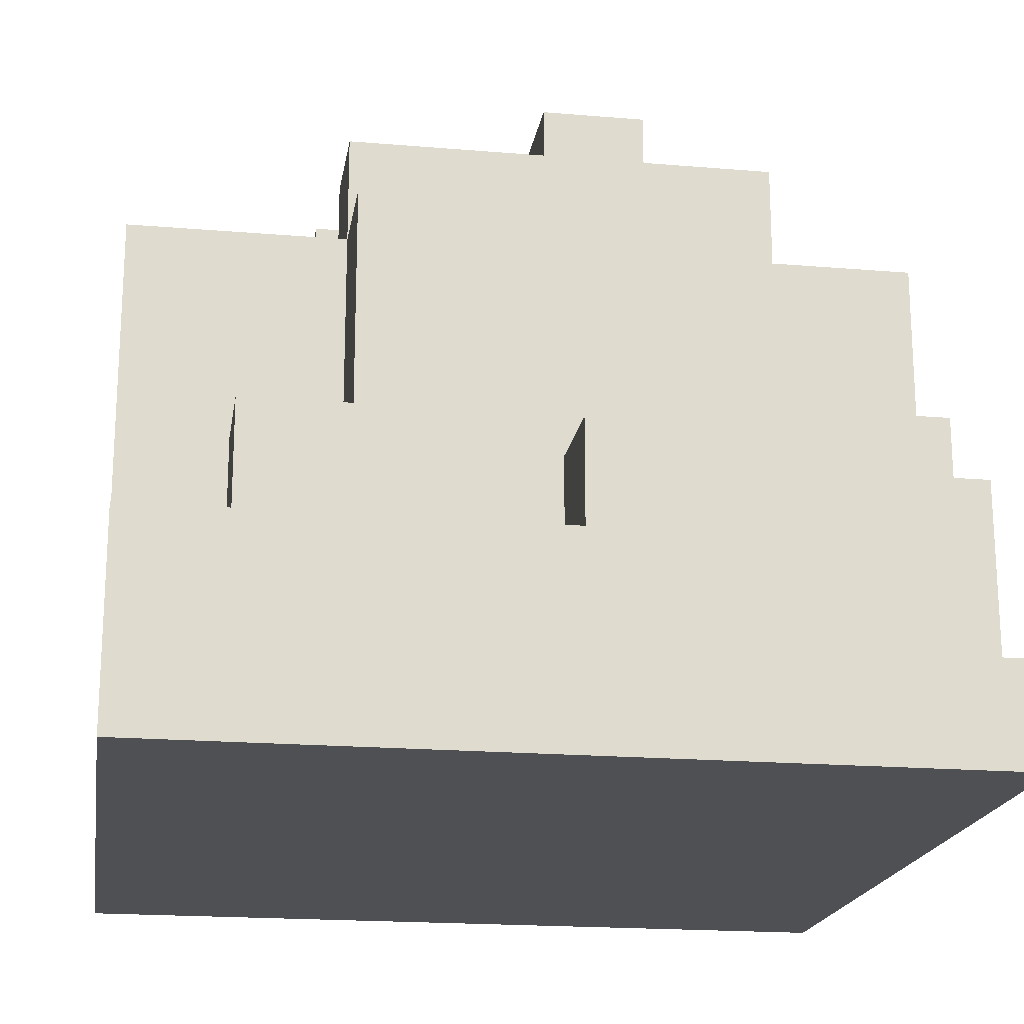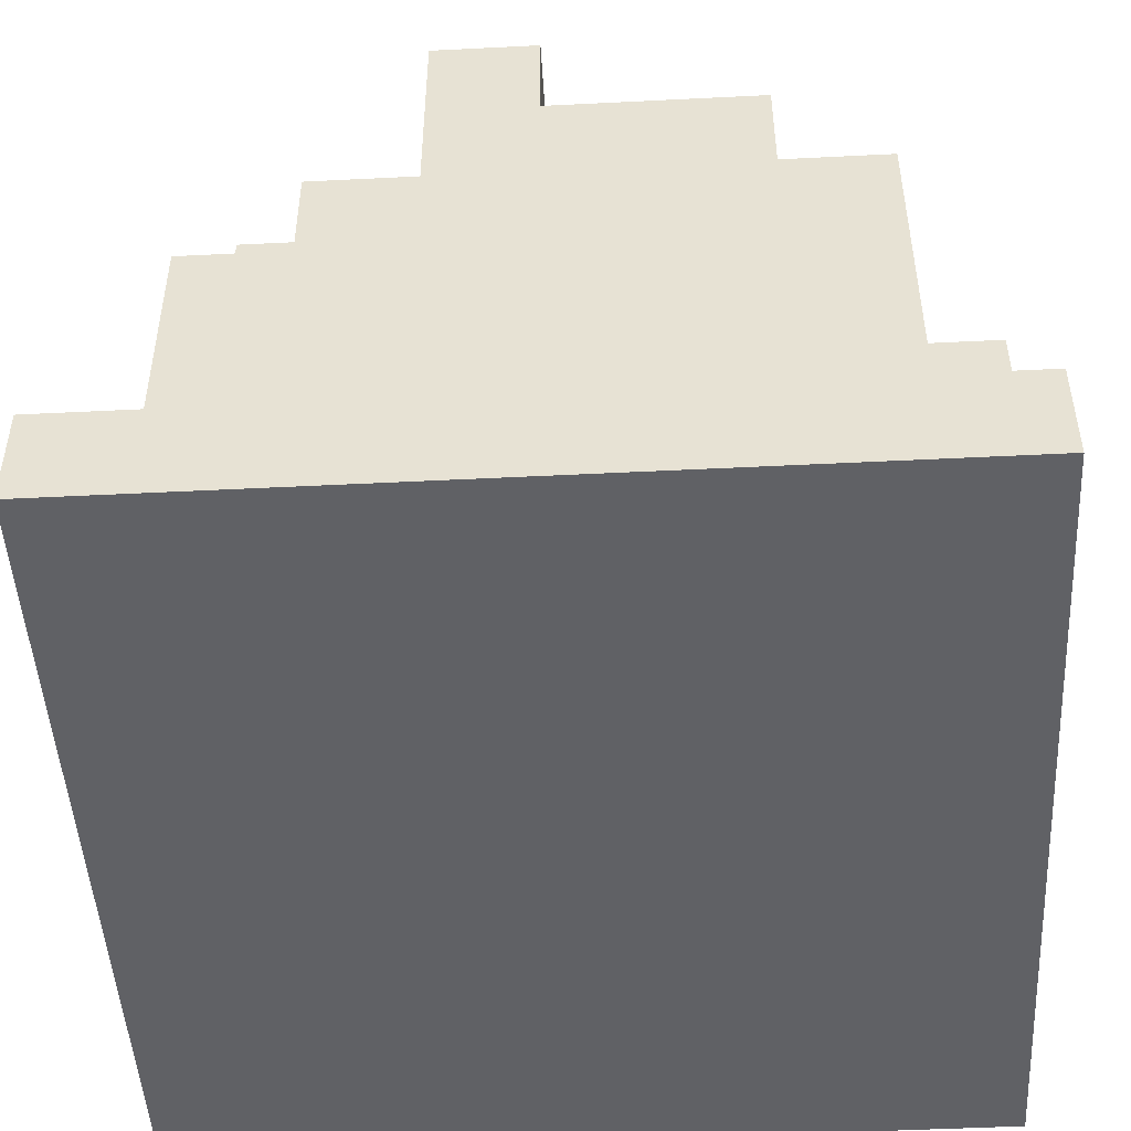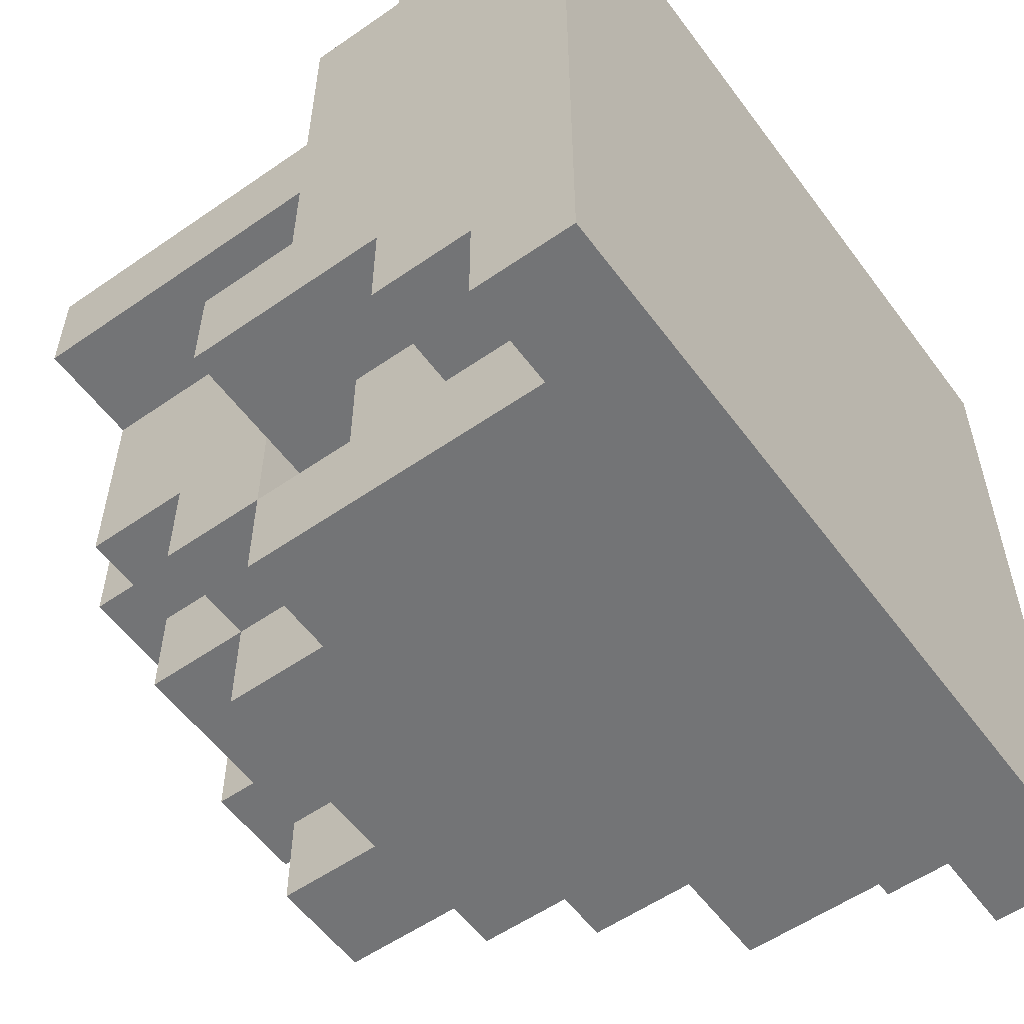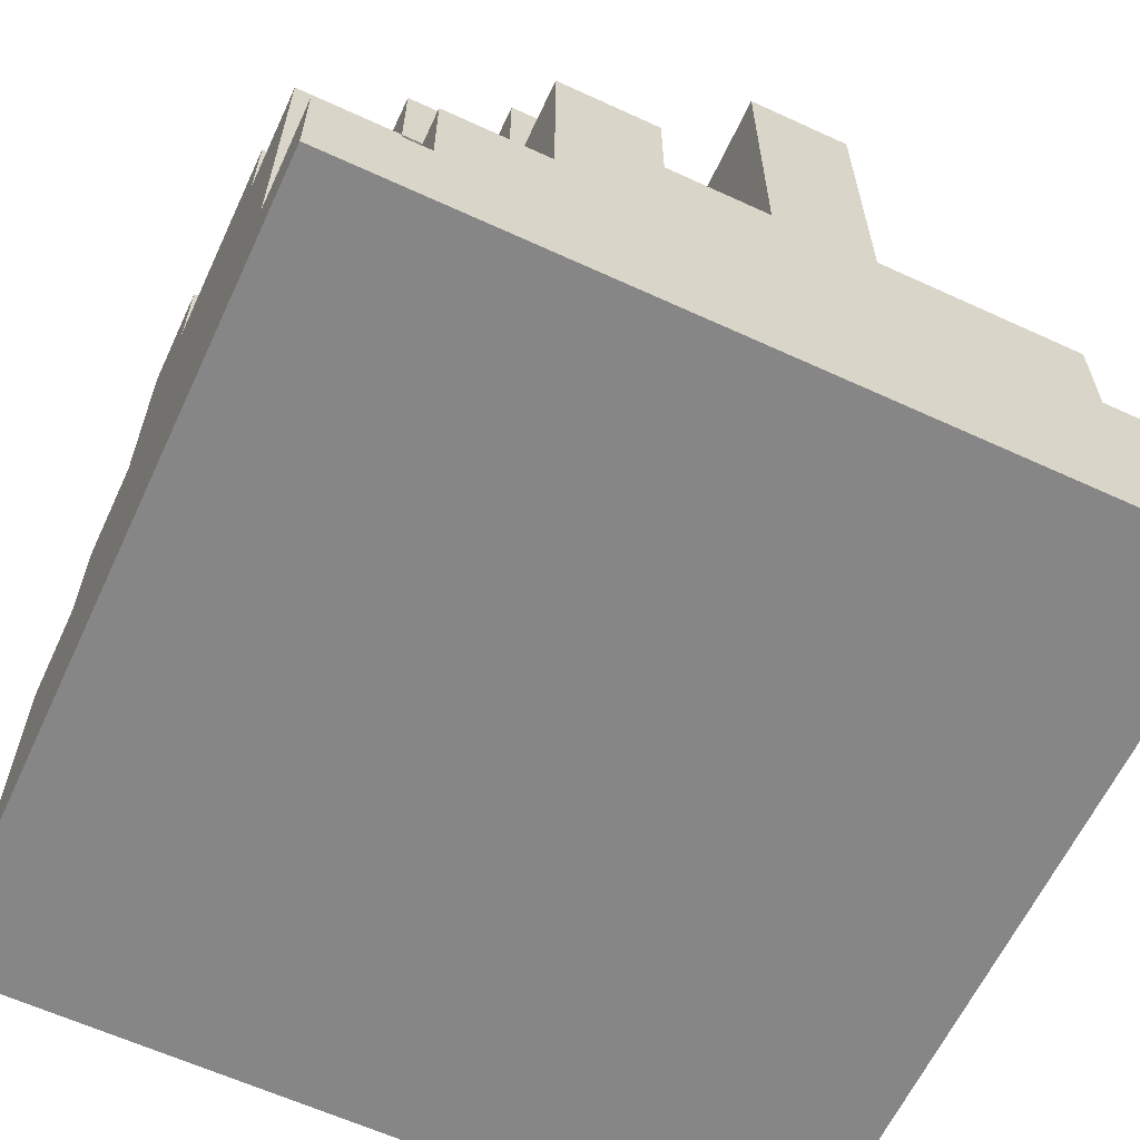
<metadata>
{"format":"obj","ext":"obj","renderer":"f3d","projection":"perspective","resolution":1024,"background":"white","views":[{"elev":-19.2,"azim":81.0,"up":"+Y"},{"elev":-48.3,"azim":-176.8,"up":"+Y"},{"elev":-56.2,"azim":-54.0,"up":"+Z"},{"elev":-62.2,"azim":-115.0,"up":"+Y"}]}
</metadata>
<code>
g Rock
v -4 0 4
v -4 0 -4
v -4 1 4
v -4 1 2
v -4 1 -0
v -4 1 -1
v -4 1 -2
v -4 1 -3
v -4 1 -4
v -4 2 4
v -4 2 3
v -4 2 2
v -4 2 1
v -4 2 -0
v -4 2 -1
v -4 2 -2
v -4 2 -3
v -4 3 3
v -4 3 2
v -4 3 1
v -4 3 -0
v -4 3 -1
v -4 3 -2
v -4 4 -1
v -4 4 -2
v -4 6 1
v -4 6 -0
v -3 1 -3
v -3 1 -4
v -3 2 4
v -3 2 3
v -3 2 -2
v -3 2 -3
v -3 2 -4
v -3 3 4
v -3 3 3
v -3 3 2
v -3 3 1
v -3 3 -0
v -3 3 -1
v -3 3 -2
v -3 3 -3
v -3 4 3
v -3 4 2
v -3 4 -0
v -3 4 -1
v -3 4 -2
v -3 4 -3
v -3 4 -4
v -3 5 3
v -3 5 2
v -3 5 -2
v -3 5 -3
v -3 6 2
v -3 6 1
v -3 6 -0
v -3 6 -1
v -3 6 -2
v -2 3 4
v -2 3 3
v -2 3 -2
v -2 3 -3
v -2 4 3
v -2 4 -2
v -2 4 -3
v -2 4 -4
v -2 5 4
v -2 5 3
v -2 5 2
v -2 5 -2
v -2 5 -3
v -2 5 -4
v -2 6 3
v -2 6 2
v -2 6 1
v -2 6 -1
v -2 6 -2
v -2 6 -3
v -2 7 2
v -2 7 1
v -2 7 -1
v 0 5 -3
v 0 5 -4
v 0 6 -1
v 0 6 -2
v 0 6 -3
v 0 6 -4
v 0 7 -1
v 0 7 -2
v 1 3 4
v 1 3 3
v 1 4 4
v 1 4 3
v 2 4 4
v 2 4 3
v 2 5 4
v 2 5 3
v 2 5 2
v 2 5 1
v 2 6 2
v 2 6 1
v -1 4 4
v -1 4 3
v -1 5 4
v -1 5 3
v -1 6 2
v -1 6 1
v -1 7 2
v -1 7 1
v 0 3 4
v 0 3 3
v 0 4 4
v 0 4 3
v 0 5 3
v 0 5 1
v 0 6 3
v 0 6 1
v 1 4 -3
v 1 4 -4
v 1 5 -2
v 1 5 -3
v 1 6 1
v 1 6 -0
v 1 6 -1
v 1 6 -2
v 1 6 -4
v 1 7 1
v 1 7 -0
v 1 7 -1
v 1 7 -2
v 2 3 -2
v 2 3 -3
v 2 3 -4
v 2 4 -2
v 2 4 -3
v 2 4 -4
v 2 5 -2
v 2 5 -3
v 2 6 -0
v 2 6 -1
v 2 7 -0
v 2 7 -1
v 3 1 -3
v 3 1 -4
v 3 2 4
v 3 2 3
v 3 2 1
v 3 2 -0
v 3 2 -2
v 3 2 -3
v 3 2 -4
v 3 3 3
v 3 3 2
v 3 3 1
v 3 3 -0
v 3 3 -1
v 3 3 -2
v 3 3 -4
v 3 4 4
v 3 4 3
v 3 4 -1
v 3 4 -2
v 3 5 4
v 3 5 3
v 3 5 2
v 3 5 1
v 3 6 2
v 3 6 -1
v 3 6 -2
v 4 0 4
v 4 0 -4
v 4 1 4
v 4 1 2
v 4 1 -2
v 4 1 -3
v 4 1 -4
v 4 2 4
v 4 2 3
v 4 2 2
v 4 2 1
v 4 2 -0
v 4 2 -1
v 4 2 -2
v 4 2 -3
v 4 3 3
v 4 3 2
v 4 3 1
v 4 3 -0
v 4 3 -1
v 4 3 -2
v 4 5 2
v 4 5 1
v -4 0 4
v -4 1 4
v -4 2 4
v -3 2 4
v -3 3 4
v -2 1 4
v -2 2 4
v -2 3 4
v -2 5 4
v -1 2 4
v -1 3 4
v -1 4 4
v -1 5 4
v 0 2 4
v 0 3 4
v 0 4 4
v 1 3 4
v 1 4 4
v 2 1 4
v 2 2 4
v 2 4 4
v 2 5 4
v 3 2 4
v 3 4 4
v 3 5 4
v 4 0 4
v 4 1 4
v 4 2 4
v -4 2 3
v -4 3 3
v -3 2 3
v -3 3 3
v -3 4 3
v -3 5 3
v -2 3 3
v -2 4 3
v -2 5 3
v -2 6 3
v -1 4 3
v -1 5 3
v -1 6 3
v 0 3 3
v 0 4 3
v 0 5 3
v 0 6 3
v 1 3 3
v 1 4 3
v 1 5 3
v 2 4 3
v 2 5 3
v 3 2 3
v 3 3 3
v 4 2 3
v 4 3 3
v -3 5 2
v -3 6 2
v -2 5 2
v -2 6 2
v -2 7 2
v -1 6 2
v -1 7 2
v 2 5 2
v 2 6 2
v 3 3 2
v 3 5 2
v 3 6 2
v 4 3 2
v 4 5 2
v -4 3 1
v -4 6 1
v -3 3 1
v -3 6 1
v -1 6 1
v -1 7 1
v 0 5 1
v 0 6 1
v 0 7 1
v 1 5 1
v 1 6 1
v 1 7 1
v 2 5 1
v 2 6 1
v 1 6 -0
v 1 7 -0
v 2 6 -0
v 2 7 -0
v 3 2 -0
v 3 3 -0
v 4 2 -0
v 4 3 -0
v -4 3 -1
v -4 4 -1
v -3 3 -1
v -3 4 -1
v -3 3 -3
v -3 4 -3
v -2 3 -3
v -2 4 -3
v 3 2 1
v 3 3 1
v 3 5 1
v 4 2 1
v 4 3 1
v 4 5 1
v -4 3 -0
v -4 6 -0
v -3 3 -0
v -3 4 -0
v -3 6 -0
v -2 6 -1
v -2 7 -1
v -1 6 -1
v -1 7 -1
v 0 6 -1
v 0 7 -1
v 1 6 -1
v 1 7 -1
v 2 6 -1
v 2 7 -1
v -4 2 -2
v -4 3 -2
v -4 4 -2
v -3 2 -2
v -3 3 -2
v -3 4 -2
v -3 5 -2
v -3 6 -2
v -2 3 -2
v -2 4 -2
v -2 5 -2
v -2 6 -2
v 0 6 -2
v 0 7 -2
v 1 5 -2
v 1 6 -2
v 1 7 -2
v 2 3 -2
v 2 4 -2
v 2 5 -2
v 2 6 -2
v 3 2 -2
v 3 3 -2
v 3 4 -2
v 3 6 -2
v 4 2 -2
v 4 3 -2
v -4 1 -3
v -4 2 -3
v -3 1 -3
v -3 2 -3
v -3 4 -3
v -3 5 -3
v -2 4 -3
v -2 5 -3
v -2 6 -3
v -1 5 -3
v 0 5 -3
v 0 6 -3
v 1 4 -3
v 1 5 -3
v 2 4 -3
v 2 5 -3
v 3 1 -3
v 3 2 -3
v 4 1 -3
v 4 2 -3
v -4 0 -4
v -4 1 -4
v -3 1 -4
v -3 2 -4
v -3 4 -4
v -2 2 -4
v -2 3 -4
v -2 4 -4
v -2 5 -4
v -1 4 -4
v -1 5 -4
v 0 5 -4
v 0 6 -4
v 1 2 -4
v 1 3 -4
v 1 4 -4
v 1 6 -4
v 2 1 -4
v 2 2 -4
v 2 3 -4
v 2 4 -4
v 3 1 -4
v 3 2 -4
v 3 3 -4
v 4 0 -4
v 4 1 -4
v -4 0 4
v 4 0 4
v -3 0 3
v 3 0 3
v -3 0 -3
v 3 0 -3
v -4 0 -4
v 4 0 -4
v -3 4 -2
v -2 4 -2
v -3 4 -3
v -2 4 -3
v -4 1 -3
v -3 1 -3
v 3 1 -3
v 4 1 -3
v -4 1 -4
v -3 1 -4
v 3 1 -4
v 4 1 -4
v -4 2 4
v -3 2 4
v 3 2 4
v 4 2 4
v -4 2 3
v -3 2 3
v 3 2 3
v 4 2 3
v 3 2 1
v 4 2 1
v 3 2 -0
v 4 2 -0
v -4 2 -2
v -3 2 -2
v 3 2 -2
v 4 2 -2
v -4 2 -3
v -3 2 -3
v 3 2 -3
v 4 2 -3
v -3 3 4
v -2 3 4
v 0 3 4
v 1 3 4
v -4 3 3
v -3 3 3
v -2 3 3
v 0 3 3
v 1 3 3
v 3 3 3
v 4 3 3
v -4 3 2
v -3 3 2
v 3 3 2
v 4 3 2
v -4 3 1
v -3 3 1
v -4 3 -0
v -3 3 -0
v 3 3 -0
v 4 3 -0
v -4 3 -1
v -3 3 -1
v 3 3 -1
v 4 3 -1
v -3 3 -2
v -2 3 -2
v 2 3 -2
v 3 3 -2
v 4 3 -2
v -3 3 -3
v -2 3 -3
v 2 3 -3
v 2 3 -4
v 3 3 -4
v -1 4 4
v 0 4 4
v 1 4 4
v 2 4 4
v -1 4 3
v 0 4 3
v 1 4 3
v 2 4 3
v -4 4 -1
v -3 4 -1
v -4 4 -2
v -3 4 -2
v -3 4 -3
v -2 4 -3
v 1 4 -3
v 2 4 -3
v -3 4 -4
v -2 4 -4
v 1 4 -4
v 2 4 -4
v -2 5 4
v -1 5 4
v 2 5 4
v 3 5 4
v -3 5 3
v -2 5 3
v -1 5 3
v 0 5 3
v 1 5 3
v 2 5 3
v 3 5 3
v -3 5 2
v -2 5 2
v 2 5 2
v 3 5 2
v 4 5 2
v 0 5 1
v 1 5 1
v 2 5 1
v 3 5 1
v 4 5 1
v -3 5 -2
v -2 5 -2
v 1 5 -2
v 2 5 -2
v -3 5 -3
v -2 5 -3
v -1 5 -3
v 0 5 -3
v 1 5 -3
v 2 5 -3
v -2 5 -4
v -1 5 -4
v 0 5 -4
v -2 6 3
v -1 6 3
v 0 6 3
v -3 6 2
v -2 6 2
v -1 6 2
v 2 6 2
v 3 6 2
v -4 6 1
v -3 6 1
v -2 6 1
v -1 6 1
v 0 6 1
v 1 6 1
v 2 6 1
v -4 6 -0
v -3 6 -0
v 1 6 -0
v 2 6 -0
v -3 6 -1
v -2 6 -1
v -1 6 -1
v 0 6 -1
v 1 6 -1
v 2 6 -1
v 3 6 -1
v -3 6 -2
v -2 6 -2
v 0 6 -2
v 1 6 -2
v 2 6 -2
v 3 6 -2
v -2 6 -3
v 0 6 -3
v 0 6 -4
v 1 6 -4
v -2 7 2
v -1 7 2
v -2 7 1
v -1 7 1
v 0 7 1
v 1 7 1
v -1 7 -0
v 0 7 -0
v 1 7 -0
v 2 7 -0
v -2 7 -1
v -1 7 -1
v 0 7 -1
v 1 7 -1
v 2 7 -1
v 0 7 -2
v 1 7 -2
f 3 2 1
f 4 2 3
f 5 2 4
f 6 2 5
f 7 2 6
f 8 2 7
f 9 2 8
f 10 4 3
f 11 4 10
f 12 5 4
f 12 4 11
f 13 5 12
f 14 6 5
f 14 5 13
f 15 7 6
f 15 6 14
f 16 8 7
f 16 7 15
f 17 8 16
f 18 12 11
f 19 13 12
f 19 12 18
f 20 14 13
f 20 13 19
f 20 15 14
f 20 16 15
f 21 16 20
f 22 16 21
f 23 16 22
f 24 23 22
f 25 23 24
f 26 21 20
f 27 21 26
f 33 29 28
f 34 29 33
f 35 31 30
f 36 31 35
f 41 33 32
f 41 34 33
f 42 34 41
f 43 38 37
f 43 37 36
f 44 38 43
f 45 40 39
f 46 40 45
f 48 34 42
f 49 34 48
f 50 44 43
f 51 38 44
f 51 44 50
f 52 47 46
f 52 48 47
f 53 48 52
f 54 38 51
f 55 38 54
f 56 46 45
f 57 52 46
f 57 46 56
f 58 52 57
f 63 60 59
f 64 62 61
f 65 62 64
f 67 63 59
f 68 63 67
f 71 66 65
f 72 66 71
f 73 69 68
f 74 69 73
f 77 71 70
f 78 71 77
f 79 75 74
f 80 76 75
f 80 75 79
f 81 76 80
f 86 83 82
f 87 83 86
f 88 85 84
f 89 85 88
f 92 91 90
f 93 91 92
f 96 95 94
f 97 95 96
f 100 99 98
f 101 99 100
f 102 103 104
f 104 103 105
f 106 107 108
f 108 107 109
f 110 111 112
f 112 111 113
f 114 115 116
f 116 115 117
f 118 119 121
f 120 121 125
f 121 119 126
f 125 121 126
f 122 123 127
f 127 123 128
f 124 125 129
f 129 125 130
f 131 132 134
f 132 133 135
f 134 132 135
f 135 133 136
f 134 135 137
f 137 135 138
f 139 140 141
f 141 140 142
f 143 144 150
f 150 144 151
f 145 146 152
f 147 148 154
f 154 148 155
f 149 150 157
f 150 151 157
f 157 151 158
f 152 153 159
f 145 152 159
f 159 153 160
f 155 156 161
f 154 155 161
f 156 157 161
f 161 157 162
f 159 160 163
f 160 153 164
f 163 160 164
f 164 153 165
f 154 161 166
f 165 166 167
f 166 161 168
f 167 166 168
f 161 162 168
f 168 162 169
f 170 171 172
f 172 171 173
f 173 171 174
f 174 171 175
f 175 171 176
f 172 173 177
f 177 173 178
f 173 174 179
f 178 173 179
f 179 174 180
f 180 174 181
f 181 174 182
f 174 175 183
f 182 174 183
f 183 175 184
f 178 179 185
f 179 180 185
f 185 180 186
f 186 180 187
f 181 182 188
f 182 183 189
f 188 182 189
f 189 183 190
f 186 187 191
f 191 187 192
f 196 195 194
f 198 194 193
f 198 196 194
f 199 197 196
f 199 196 198
f 200 197 199
f 202 199 198
f 202 201 200
f 202 200 199
f 203 201 202
f 204 201 203
f 205 201 204
f 206 202 198
f 206 203 202
f 207 204 203
f 207 203 206
f 208 204 207
f 209 207 206
f 211 198 193
f 211 206 198
f 212 210 209
f 212 206 211
f 212 209 206
f 213 210 212
f 215 213 212
f 215 212 211
f 216 214 213
f 216 213 215
f 217 214 216
f 218 211 193
f 219 215 211
f 219 211 218
f 220 215 219
f 223 222 221
f 224 222 223
f 227 225 224
f 228 226 225
f 228 225 227
f 229 226 228
f 232 230 229
f 233 230 232
f 235 232 231
f 236 233 232
f 236 232 235
f 237 233 236
f 238 235 234
f 238 236 235
f 239 236 238
f 240 236 239
f 241 240 239
f 242 240 241
f 245 244 243
f 246 244 245
f 249 248 247
f 250 248 249
f 252 251 250
f 253 251 252
f 257 255 254
f 258 255 257
f 259 257 256
f 260 257 259
f 263 262 261
f 264 262 263
f 268 266 265
f 269 266 268
f 270 268 267
f 271 269 268
f 271 268 270
f 272 269 271
f 273 271 270
f 274 271 273
f 277 276 275
f 278 276 277
f 281 280 279
f 282 280 281
f 285 284 283
f 286 284 285
f 289 288 287
f 290 288 289
f 291 292 294
f 292 293 295
f 294 292 295
f 295 293 296
f 297 298 299
f 299 298 300
f 300 298 301
f 302 303 304
f 304 303 305
f 304 305 306
f 306 305 307
f 308 309 310
f 310 309 311
f 312 313 315
f 313 314 316
f 315 313 316
f 316 314 317
f 316 317 320
f 320 317 321
f 318 319 322
f 322 319 323
f 324 325 327
f 327 325 328
f 326 327 331
f 331 327 332
f 329 330 334
f 330 331 335
f 331 332 335
f 334 330 335
f 335 332 336
f 333 334 337
f 337 334 338
f 339 340 341
f 341 340 342
f 343 344 345
f 345 344 346
f 346 347 348
f 348 347 349
f 349 347 350
f 351 352 353
f 353 352 354
f 355 356 357
f 357 356 358
f 359 360 361
f 361 362 364
f 362 363 364
f 364 363 365
f 365 363 366
f 365 366 368
f 366 367 368
f 368 367 369
f 368 369 370
f 361 364 372
f 364 365 372
f 370 371 373
f 372 365 373
f 368 370 373
f 365 368 373
f 373 371 374
f 374 371 375
f 359 361 376
f 361 372 376
f 372 373 377
f 376 372 377
f 373 374 378
f 377 373 378
f 378 374 379
f 376 377 380
f 359 376 380
f 377 378 381
f 380 377 381
f 381 378 382
f 359 380 383
f 383 380 384
f 387 386 385
f 388 386 387
f 389 387 385
f 389 388 387
f 390 386 388
f 390 388 389
f 391 389 385
f 391 390 389
f 392 386 390
f 392 390 391
f 395 394 393
f 396 394 395
f 397 398 401
f 401 398 402
f 399 400 403
f 403 400 404
f 405 406 409
f 409 406 410
f 407 408 411
f 411 408 412
f 413 414 415
f 415 414 416
f 417 418 421
f 421 418 422
f 419 420 423
f 423 420 424
f 425 426 430
f 430 426 431
f 427 428 432
f 432 428 433
f 429 430 436
f 436 430 437
f 434 435 438
f 438 435 439
f 436 437 440
f 440 437 441
f 442 443 446
f 446 443 447
f 444 445 448
f 448 445 449
f 448 449 453
f 453 449 454
f 450 451 455
f 455 451 456
f 452 453 457
f 457 453 458
f 458 453 459
f 460 461 464
f 464 461 465
f 462 463 466
f 466 463 467
f 468 469 470
f 470 469 471
f 472 473 476
f 476 473 477
f 474 475 478
f 478 475 479
f 480 481 485
f 485 481 486
f 482 483 489
f 489 483 490
f 484 485 491
f 491 485 492
f 489 490 493
f 488 489 493
f 493 490 494
f 487 488 496
f 488 493 497
f 496 488 497
f 497 493 498
f 494 495 499
f 499 495 500
f 501 502 505
f 505 502 506
f 503 504 509
f 509 504 510
f 506 507 511
f 507 508 512
f 511 507 512
f 512 508 513
f 514 515 518
f 515 516 519
f 518 515 519
f 517 518 523
f 523 518 524
f 519 516 525
f 525 516 526
f 520 521 528
f 523 524 529
f 522 523 529
f 529 524 530
f 527 528 531
f 528 521 532
f 531 528 532
f 530 524 533
f 533 524 534
f 532 521 538
f 538 521 539
f 533 534 540
f 535 536 541
f 540 534 541
f 534 535 541
f 541 536 542
f 537 538 543
f 538 539 544
f 543 538 544
f 544 539 545
f 541 542 546
f 542 543 547
f 546 542 547
f 547 543 548
f 548 543 549
f 550 551 552
f 552 551 553
f 552 553 556
f 553 554 556
f 554 555 557
f 556 554 557
f 557 555 558
f 552 556 560
f 556 557 561
f 560 556 561
f 557 558 561
f 561 558 562
f 558 559 563
f 562 558 563
f 563 559 564
f 562 563 565
f 565 563 566

</code>
